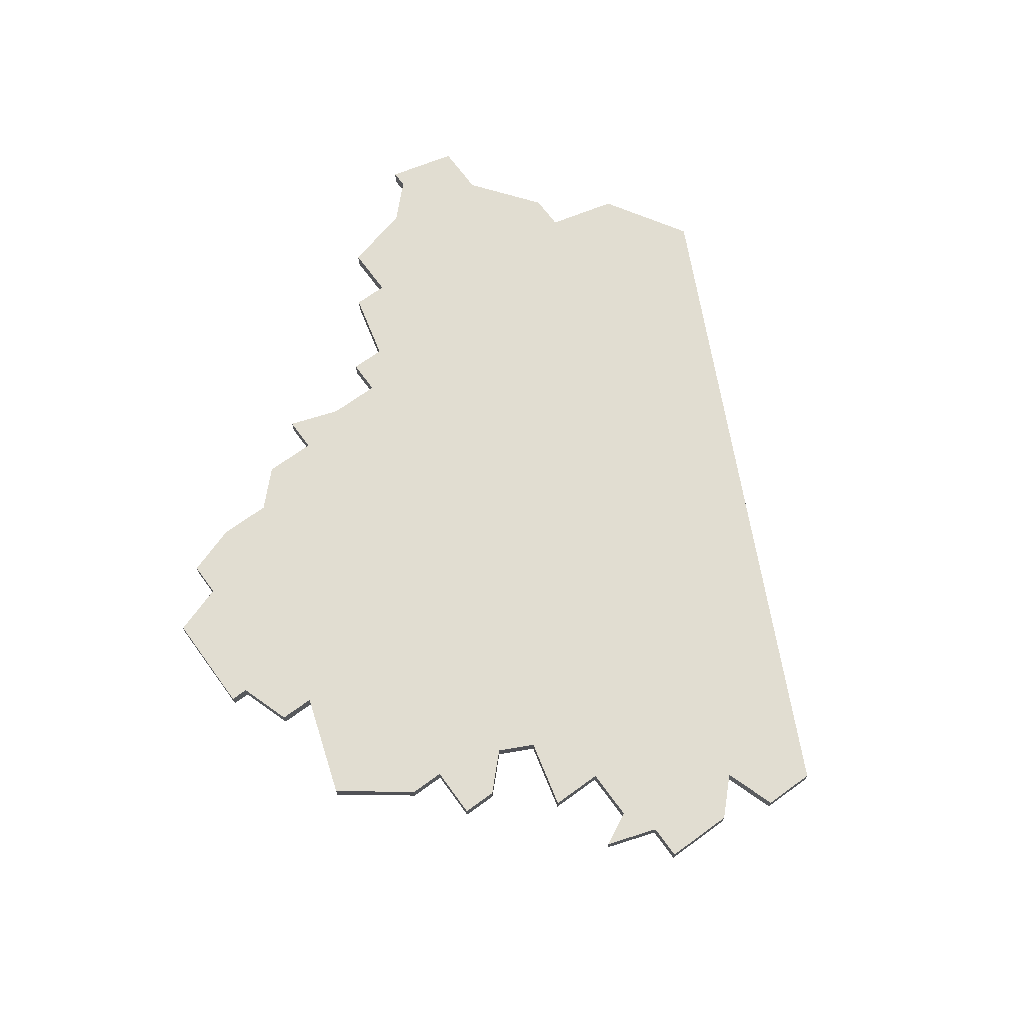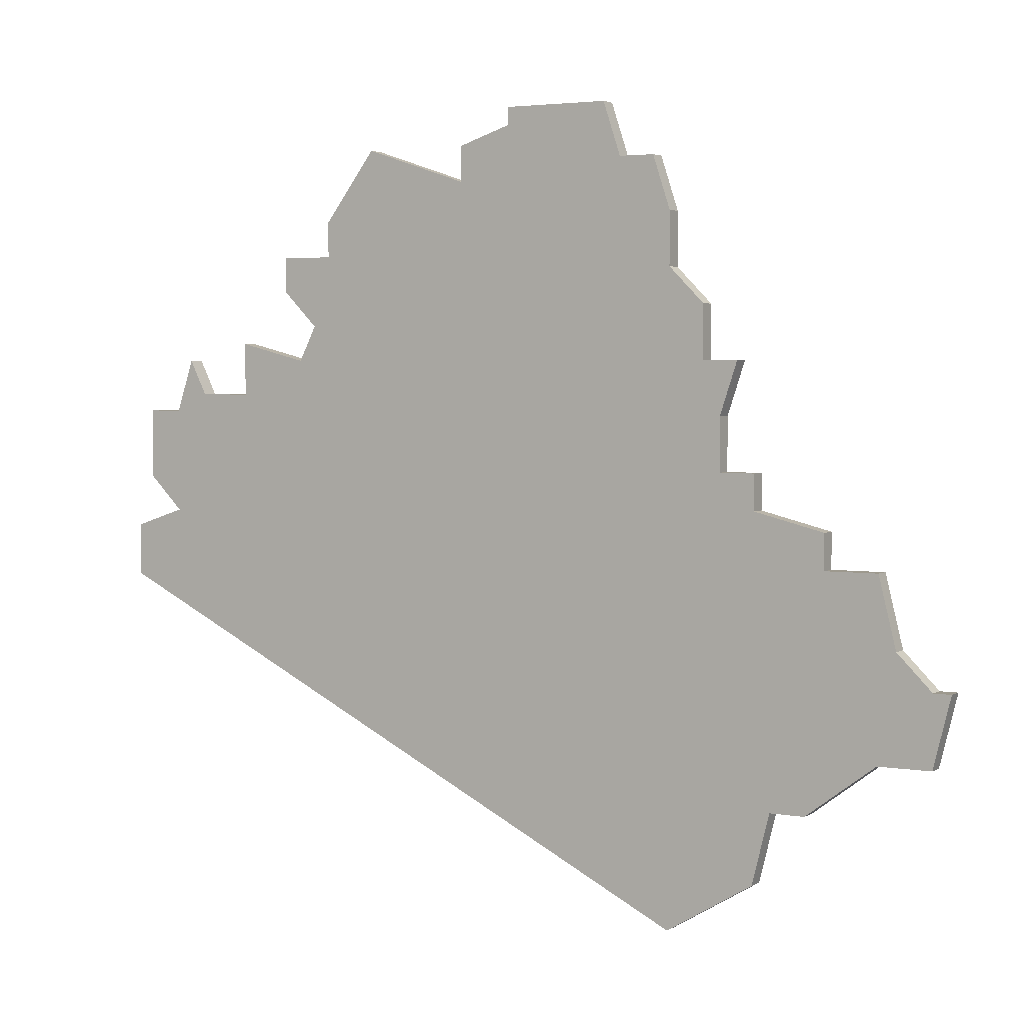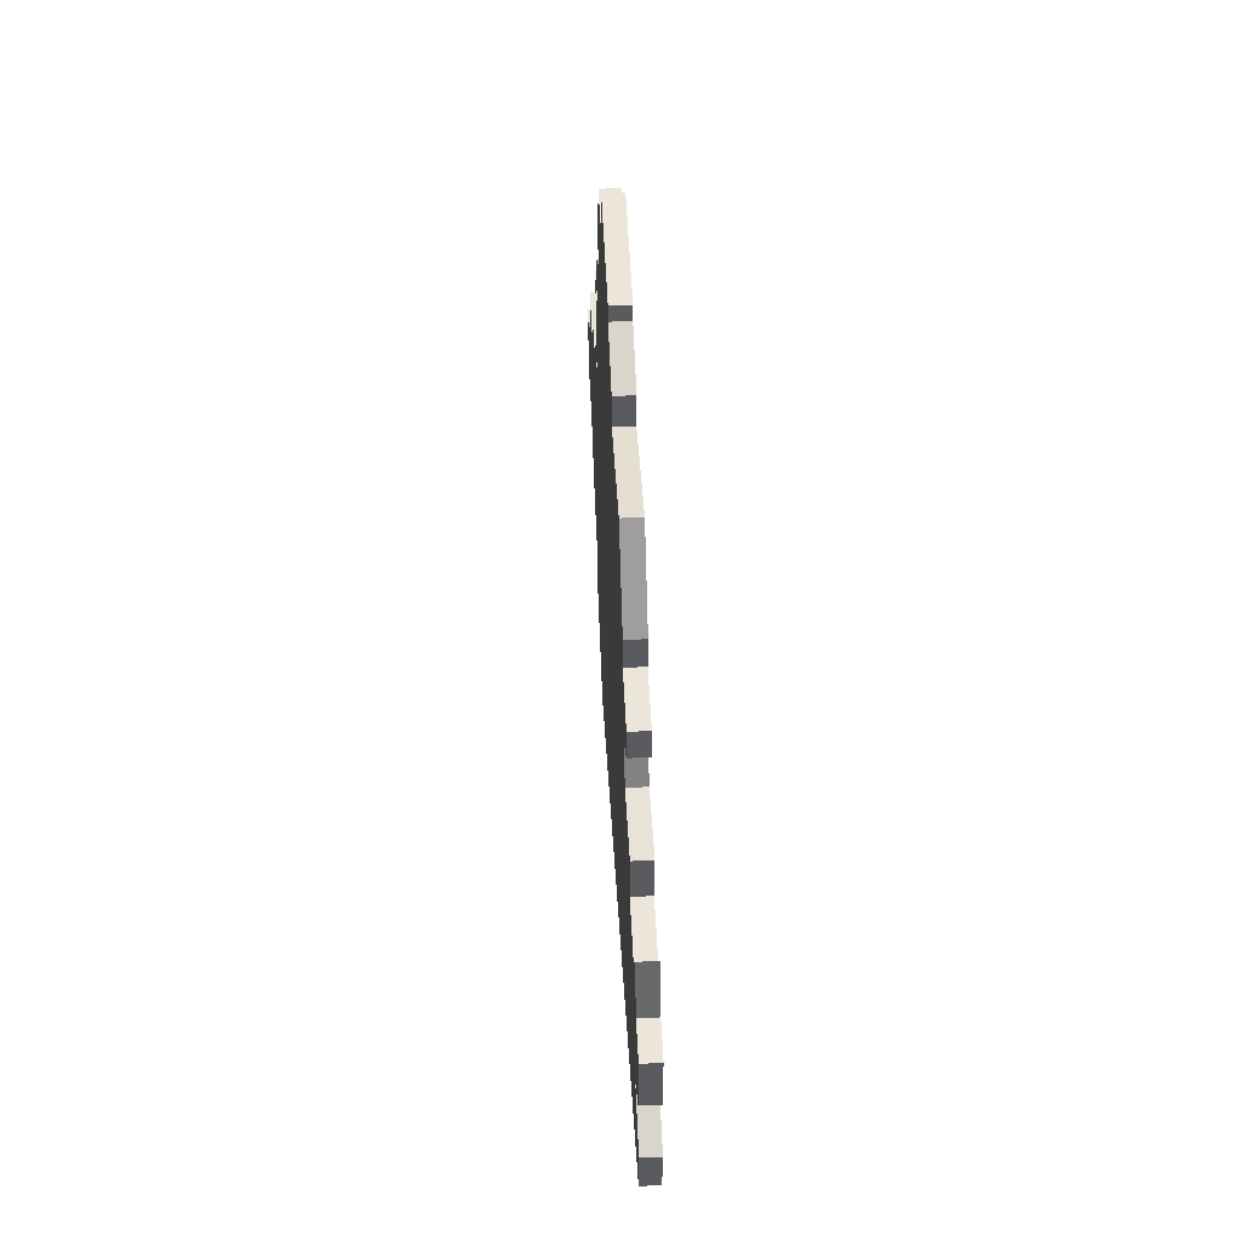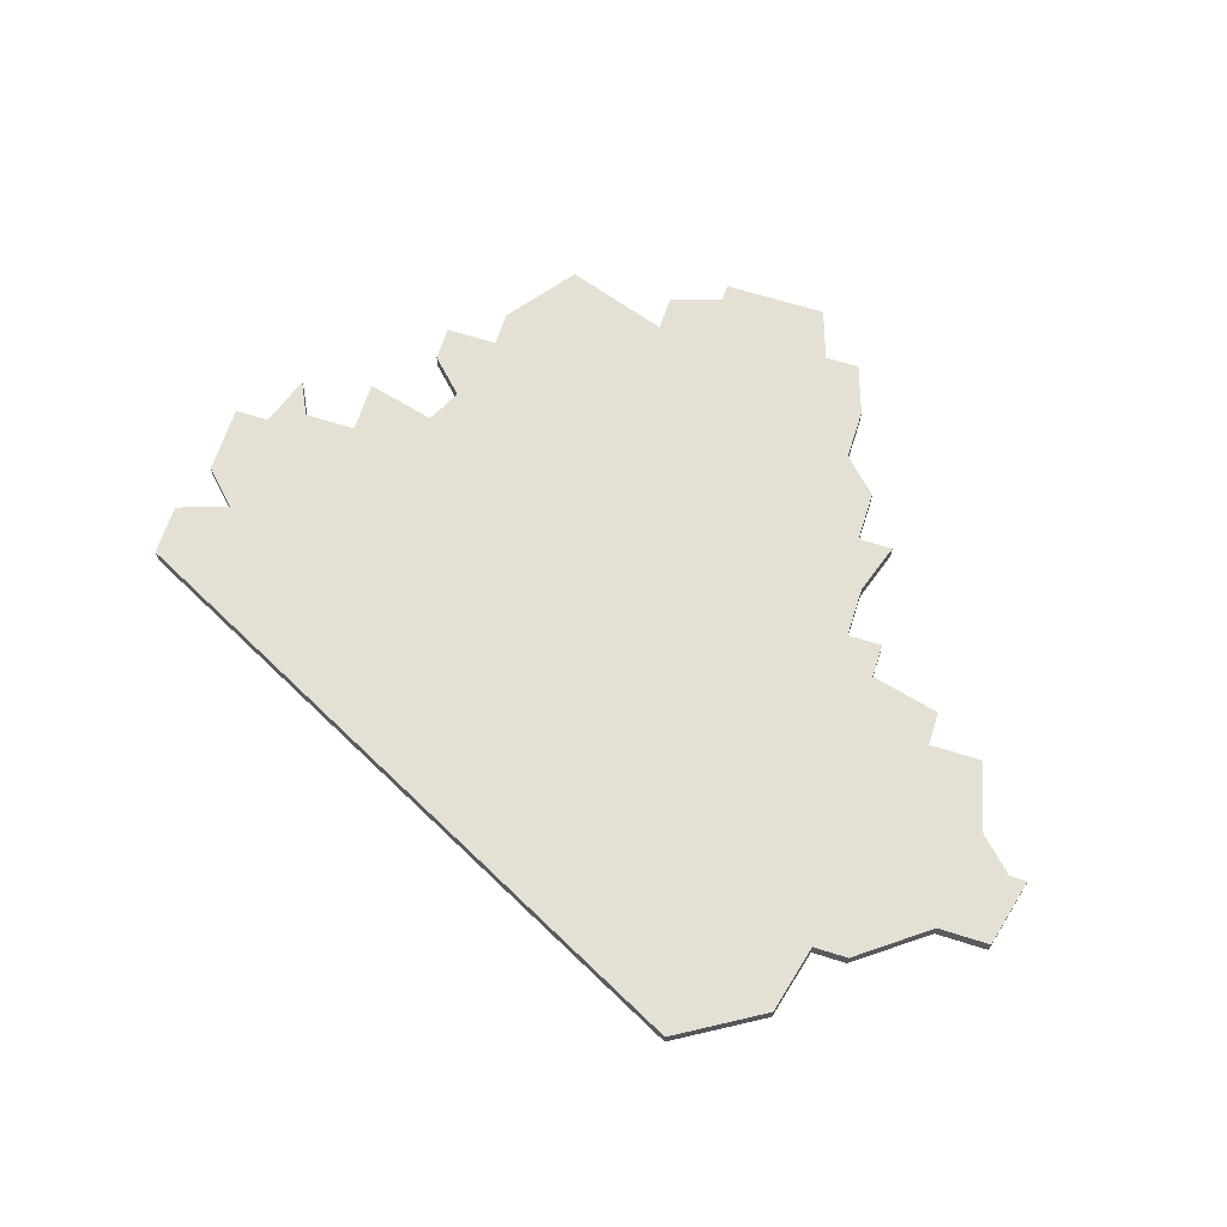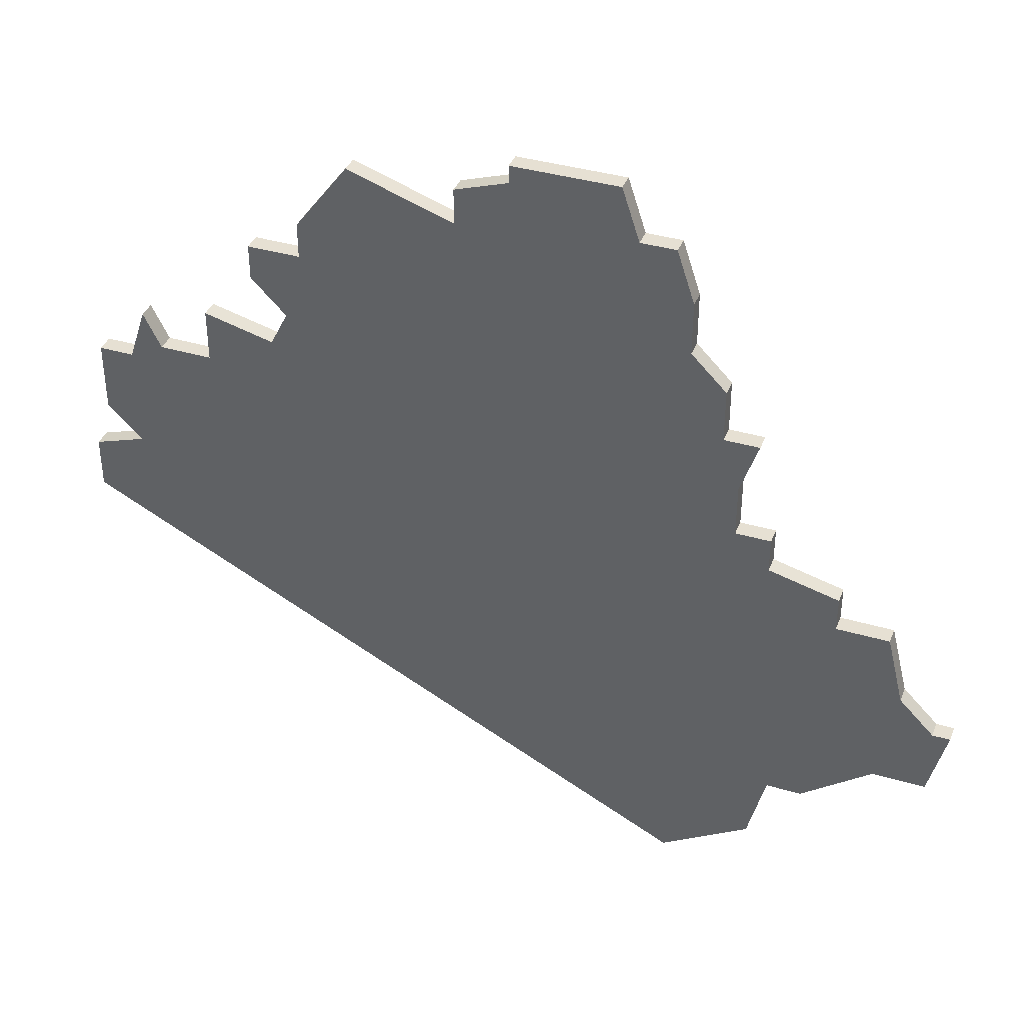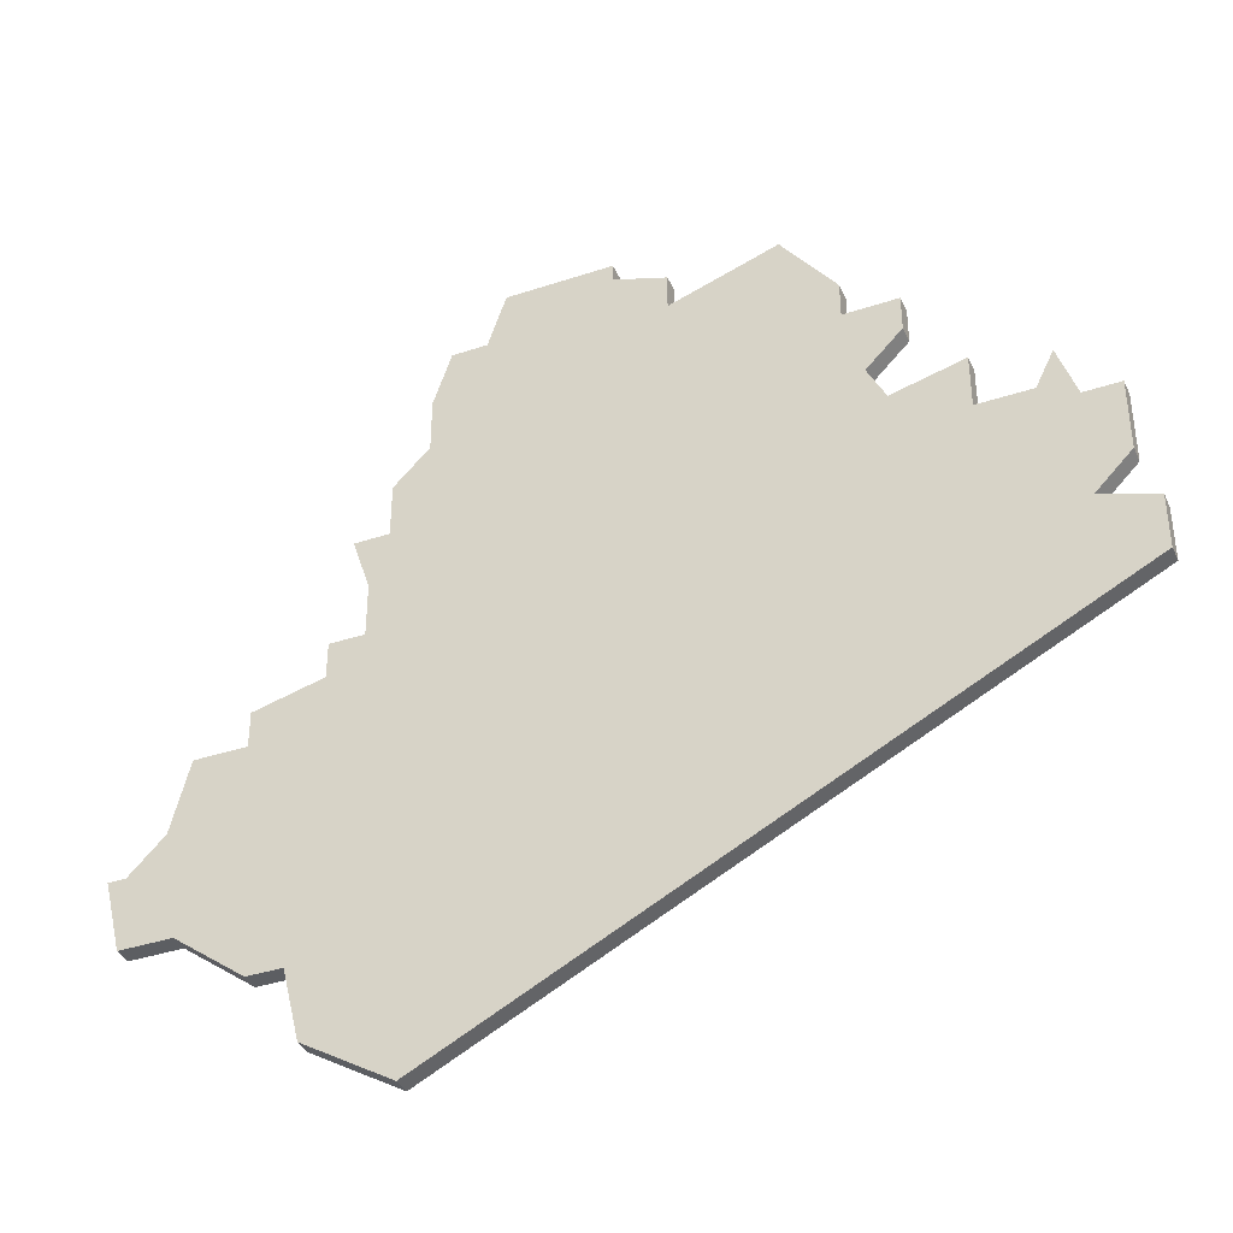
<metadata>
{"format":"obj","ext":"obj","renderer":"f3d","projection":"perspective","resolution":1024,"background":"white","views":[{"elev":68.8,"azim":-126.1,"up":"+Z"},{"elev":3.4,"azim":29.8,"up":"+Y"},{"elev":56.1,"azim":-92.8,"up":"+Y"},{"elev":65.5,"azim":17.7,"up":"+Z"},{"elev":38.4,"azim":20.4,"up":"+Y"},{"elev":-38.0,"azim":-157.1,"up":"+Y"}]}
</metadata>
<code>
v 3369 -1389 0
v 3369 -1389 1
v 3377 -1403 0
v 3377 -1403 1
v 3385 -1414 0
v 3385 -1414 1
v 3385 -1424 0
v 3385 -1424 1
v 3360 -1391 0
v 3360 -1391 1
v 3360 -1393 0
v 3360 -1393 1
v 3376 -1406 0
v 3376 -1406 1
v 3376 -1409 0
v 3376 -1409 1
v 3351 -1397 0
v 3351 -1397 1
v 3351 -1395 0
v 3351 -1395 1
v 3342 -1405 0
v 3342 -1405 1
v 3375 -1400 0
v 3375 -1400 1
v 3375 -1403 0
v 3375 -1403 1
v 3350 -1401 0
v 3350 -1401 1
v 3341 -1403 0
v 3341 -1403 1
v 3349 -1403 0
v 3349 -1403 1
v 3382 -1414 0
v 3382 -1414 1
v 3382 -1412 0
v 3382 -1412 1
v 3340 -1406 0
v 3340 -1406 1
v 3340 -1412 0
v 3340 -1412 1
v 3373 -1398 0
v 3373 -1398 1
v 3373 -1434 0
v 3373 -1434 1
v 3373 -1395 0
v 3373 -1395 1
v 3348 -1397 0
v 3348 -1397 1
v 3348 -1399 0
v 3348 -1399 1
v 3381 -1427 0
v 3381 -1427 1
v 3389 -1420 0
v 3389 -1420 1
v 3372 -1392 0
v 3372 -1392 1
v 3388 -1424 0
v 3388 -1424 1
v 3388 -1420 0
v 3388 -1420 1
v 3363 -1389 0
v 3363 -1389 1
v 3363 -1390 0
v 3363 -1390 1
v 3338 -1406 0
v 3338 -1406 1
v 3338 -1410 0
v 3338 -1410 1
v 3379 -1427 0
v 3379 -1427 1
v 3354 -1391 0
v 3354 -1391 1
v 3337 -1413 0
v 3337 -1413 1
v 3337 -1416 0
v 3337 -1416 1
v 3370 -1392 0
v 3370 -1392 1
v 3345 -1405 0
v 3345 -1405 1
v 3345 -1402 0
v 3345 -1402 1
v 3378 -1431 0
v 3378 -1431 1
v 3378 -1409 0
v 3378 -1409 1
v 3378 -1411 0
v 3378 -1411 1
v 3386 -1418 0
v 3386 -1418 1
f 39 75 73
f 37 67 65
f 39 67 37
f 31 43 39
f 37 21 39
f 79 39 21
f 29 21 37
f 31 79 81
f 31 39 79
f 31 27 15
f 17 27 49
f 49 47 17
f 11 17 19
f 17 11 27
f 19 71 11
f 63 11 9
f 61 1 63
f 63 1 77
f 25 27 11
f 77 11 63
f 75 39 43
f 69 83 43
f 7 69 33
f 51 69 7
f 15 69 43
f 33 69 87
f 59 57 7
f 53 57 59
f 89 59 7
f 89 33 5
f 7 33 89
f 23 25 41
f 11 41 25
f 55 45 77
f 41 77 45
f 11 77 41
f 87 15 85
f 69 15 87
f 33 87 35
f 25 3 13
f 25 13 15
f 15 27 25
f 43 31 15
f 74 76 40
f 66 68 38
f 38 68 40
f 40 44 32
f 40 22 38
f 22 40 80
f 38 22 30
f 82 80 32
f 80 40 32
f 16 28 32
f 50 28 18
f 18 48 50
f 20 18 12
f 28 12 18
f 12 72 20
f 10 12 64
f 64 2 62
f 78 2 64
f 12 28 26
f 64 12 78
f 44 40 76
f 44 84 70
f 34 70 8
f 8 70 52
f 44 70 16
f 88 70 34
f 8 58 60
f 60 58 54
f 8 60 90
f 6 34 90
f 90 34 8
f 42 26 24
f 26 42 12
f 78 46 56
f 46 78 42
f 42 78 12
f 86 16 88
f 88 16 70
f 36 88 34
f 14 4 26
f 16 14 26
f 26 28 16
f 16 32 44
f 38 30 37
f 37 30 29
f 66 38 65
f 65 38 37
f 68 66 67
f 67 66 65
f 40 68 39
f 39 68 67
f 74 40 73
f 73 40 39
f 76 74 75
f 75 74 73
f 44 76 43
f 43 76 75
f 84 44 83
f 83 44 43
f 70 84 69
f 69 84 83
f 52 70 51
f 51 70 69
f 8 52 7
f 7 52 51
f 58 8 57
f 57 8 7
f 54 58 53
f 53 58 57
f 60 54 59
f 59 54 53
f 90 60 89
f 89 60 59
f 6 90 5
f 5 90 89
f 34 6 33
f 33 6 5
f 36 34 35
f 35 34 33
f 88 36 87
f 87 36 35
f 86 88 85
f 85 88 87
f 16 86 15
f 15 86 85
f 14 16 13
f 13 16 15
f 4 14 3
f 3 14 13
f 26 4 25
f 25 4 3
f 24 26 23
f 23 26 25
f 42 24 41
f 41 24 23
f 46 42 45
f 45 42 41
f 56 46 55
f 55 46 45
f 78 56 77
f 77 56 55
f 2 78 1
f 1 78 77
f 62 2 61
f 61 2 1
f 64 62 63
f 63 62 61
f 10 64 9
f 9 64 63
f 12 10 11
f 11 10 9
f 72 12 71
f 71 12 11
f 20 72 19
f 19 72 71
f 18 20 17
f 17 20 19
f 48 18 47
f 47 18 17
f 50 48 49
f 49 48 47
f 28 50 27
f 27 50 49
f 32 28 31
f 31 28 27
f 82 32 81
f 81 32 31
f 80 82 79
f 79 82 81
f 30 22 29
f 29 22 21
f 22 80 21
f 21 80 79

</code>
